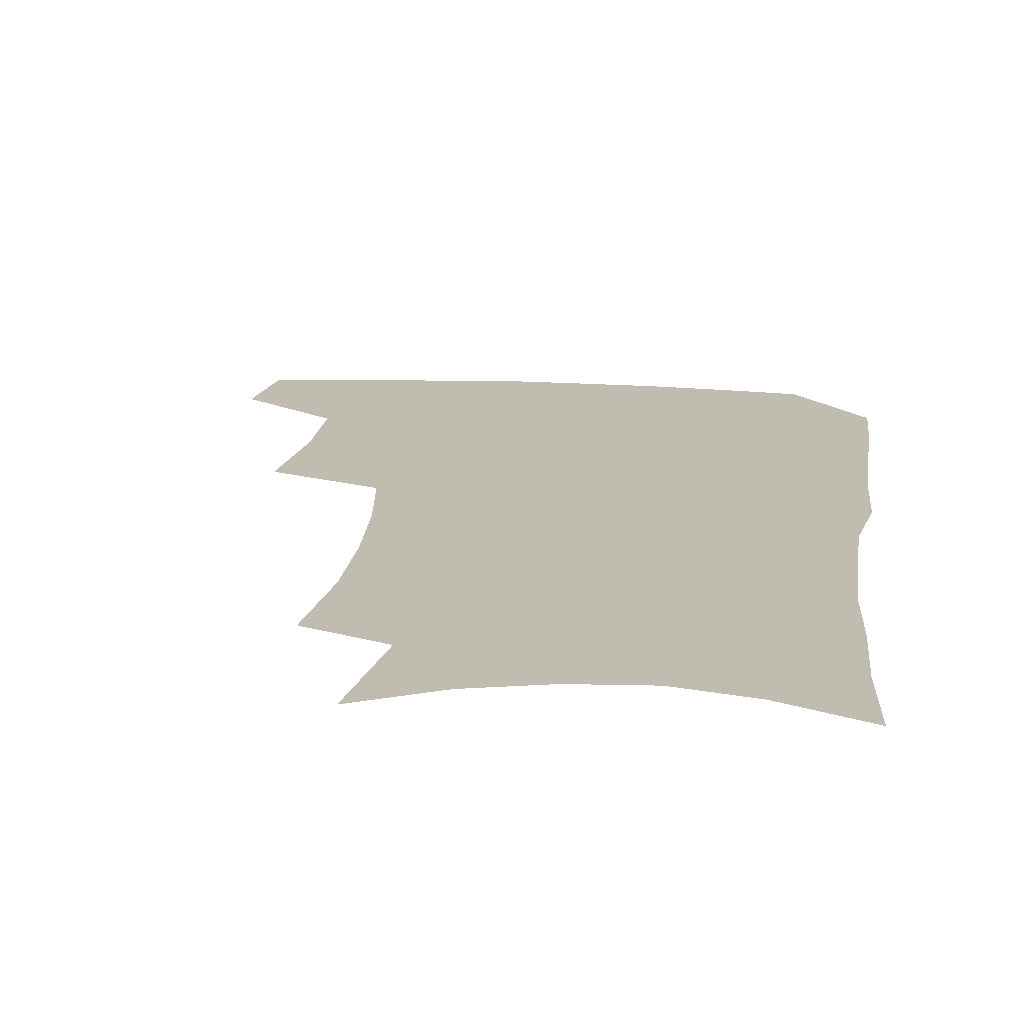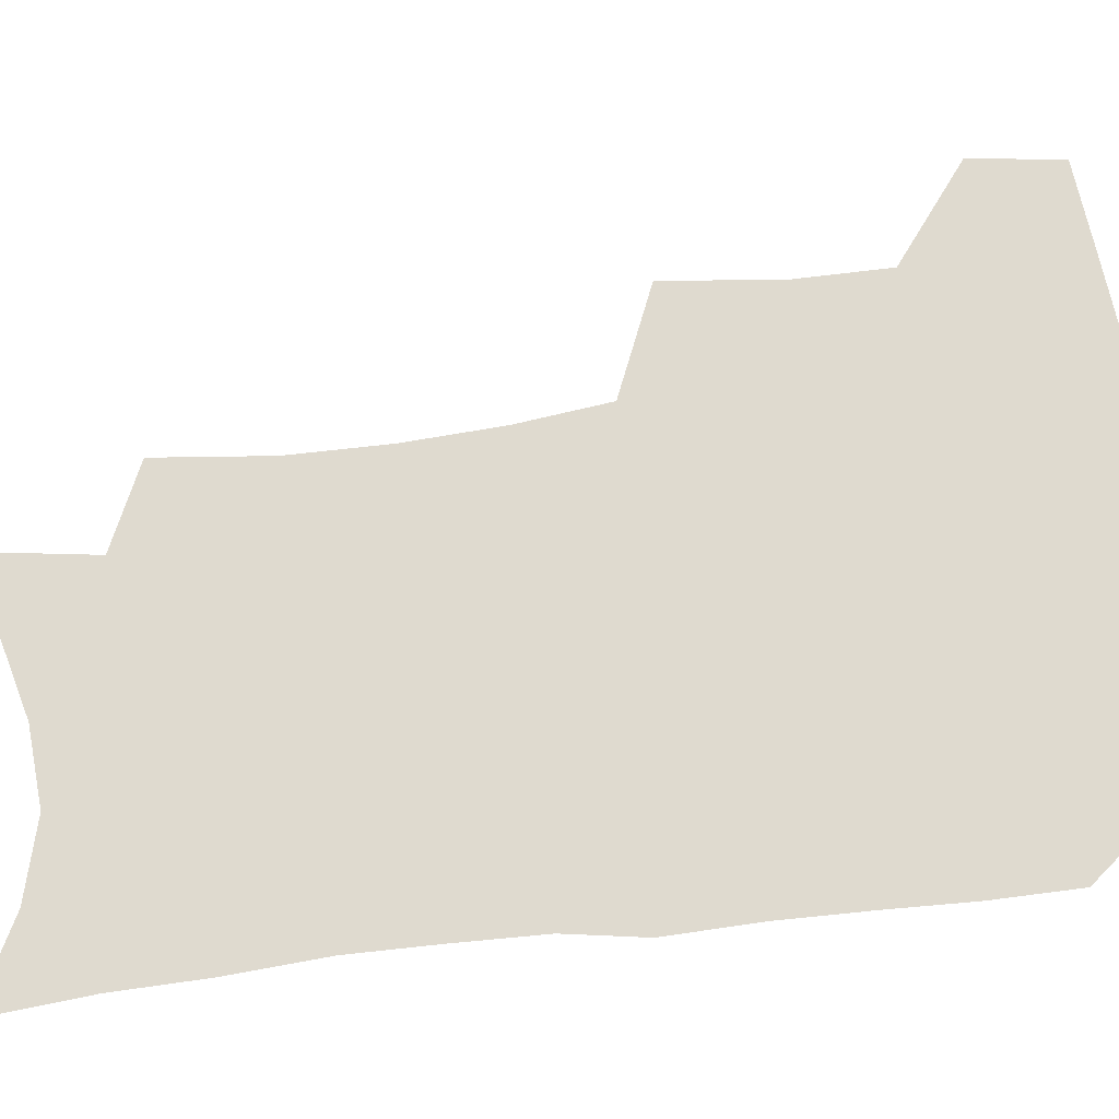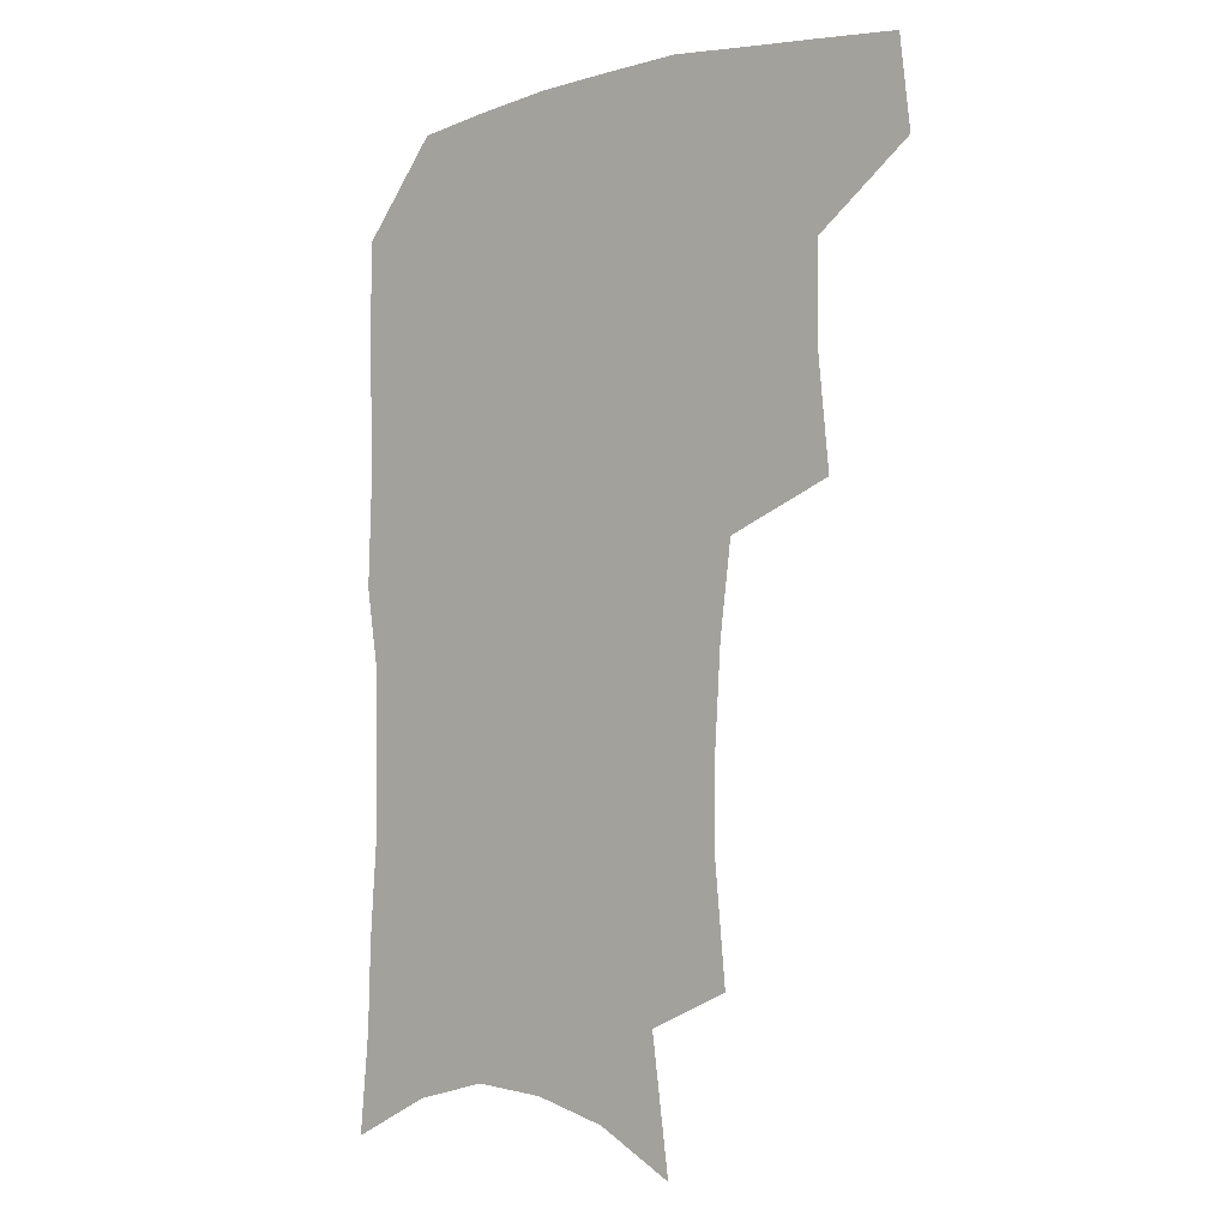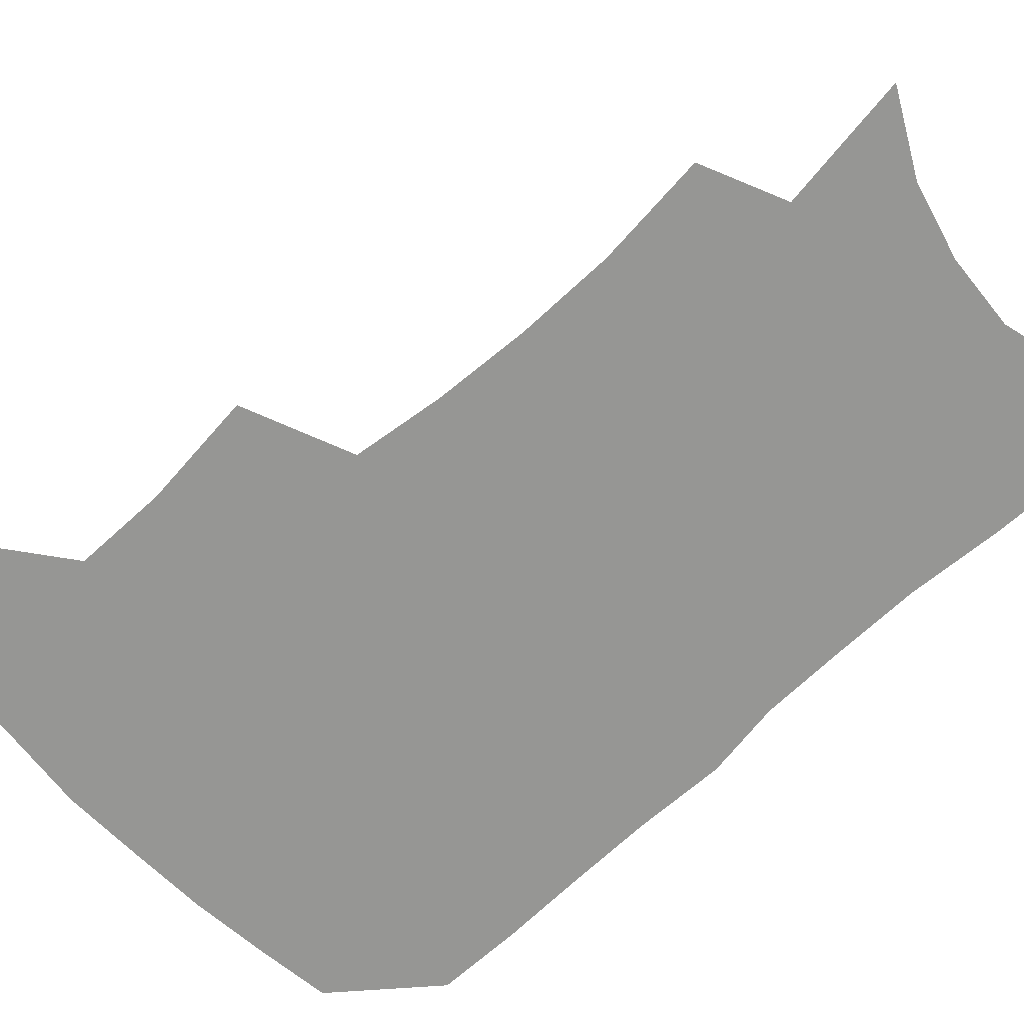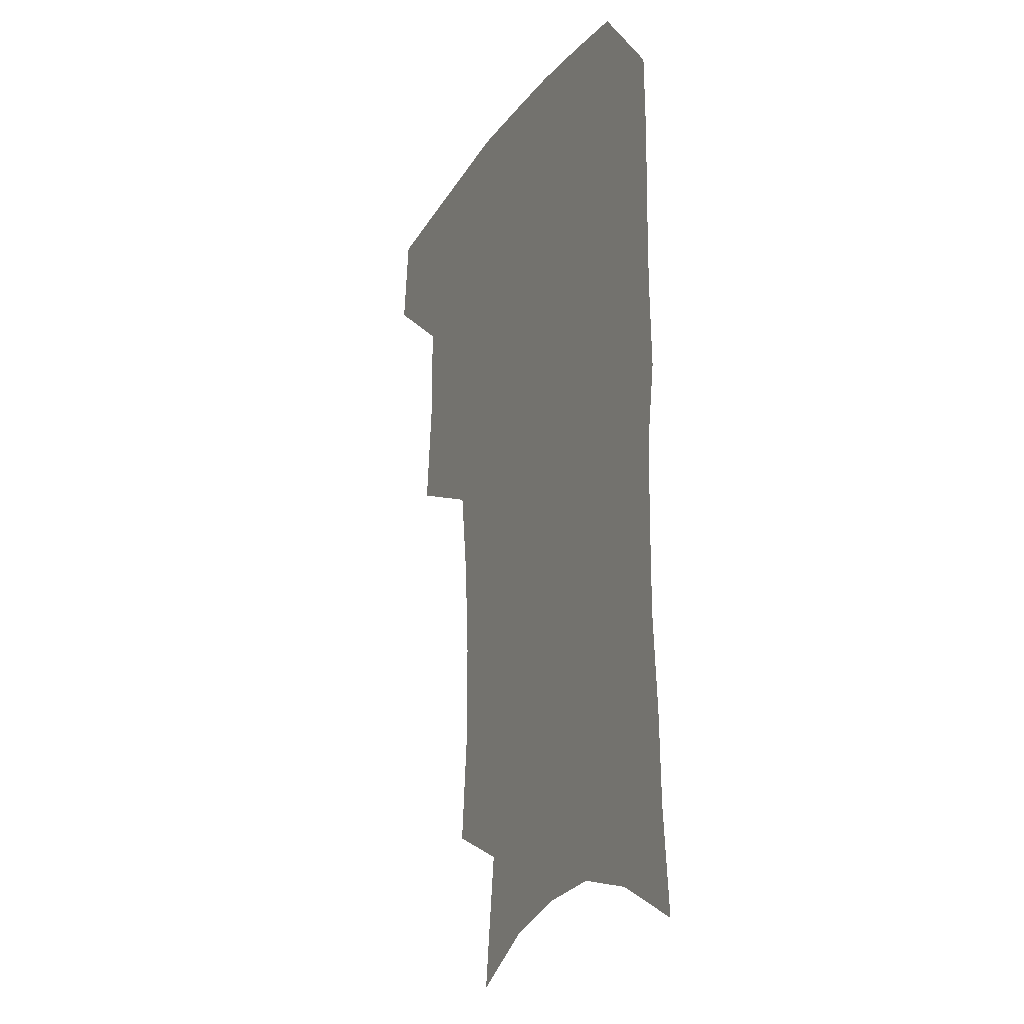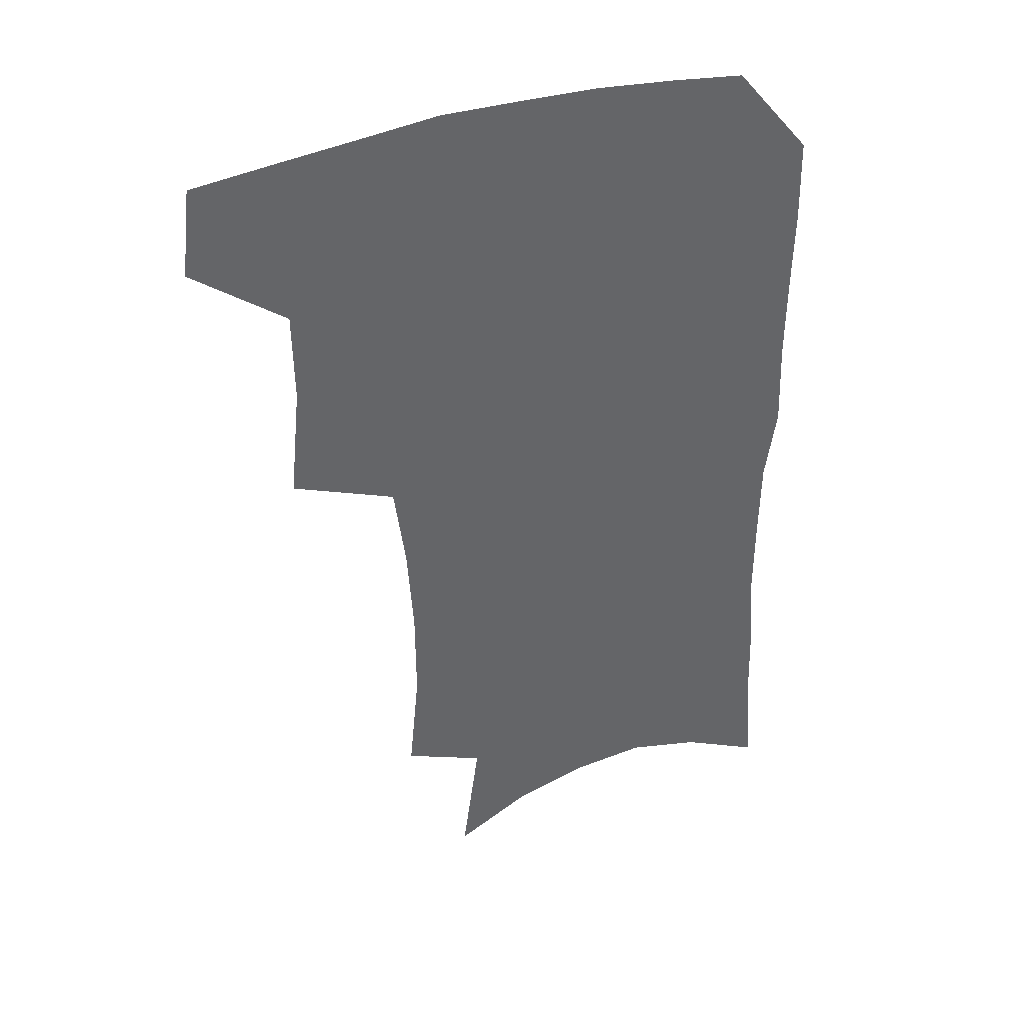
<metadata>
{"format":"obj","ext":"obj","renderer":"f3d","projection":"perspective","resolution":1024,"background":"white","views":[{"elev":16.3,"azim":7.2,"up":"+Z"},{"elev":70.8,"azim":83.7,"up":"+Z"},{"elev":-3.8,"azim":-139.3,"up":"+Y"},{"elev":-67.7,"azim":-46.7,"up":"+Z"},{"elev":-21.4,"azim":64.9,"up":"+Y"},{"elev":40.1,"azim":-21.8,"up":"+Y"}]}
</metadata>
<code>
v 481.5 471.9 0
v 485.2 504.4 0
v 512.2 370.9 0
v 516.4 412.3 0
v 515.9 445.8 0
v 518.4 478.8 0
v 515.4 507.6 0
v 553.2 212.4 0
v 557 252.7 0
v 556.9 287.9 0
v 554.7 322.4 0
v 550.5 355.1 0
v 548.8 390.1 0
v 548.6 422.7 0
v 548.8 453.3 0
v 547.9 481.6 0
v 544.6 510.5 0
v 576.3 151.6 0
v 582.8 199.2 0
v 585.3 239.9 0
v 584.3 272.2 0
v 583.7 307.3 0
v 581.6 338.7 0
v 578.3 366.8 0
v 578 399.6 0
v 578 429.5 0
v 577.8 457.2 0
v 576.4 483.5 0
v 573.1 513.4 0
v 604.4 166.8 0
v 609.5 216.2 0
v 609.1 249 0
v 608 280.7 0
v 607 313.4 0
v 605.5 344.5 0
v 604.3 373.3 0
v 603.6 401.9 0
v 603.8 431.3 0
v 604 458.3 0
v 603.7 484.5 0
v 602.6 512.8 0
v 631.7 174.1 0
v 632.7 217.7 0
v 632.1 253 0
v 631 285 0
v 630.2 313.9 0
v 629.1 344.4 0
v 628.7 375.6 0
v 628.7 404.2 0
v 629 432.4 0
v 629.8 458.6 0
v 630.8 484 0
v 631 511.8 0
v 658.7 176.2 0
v 656.4 217.1 0
v 656 248.1 0
v 654.6 280.8 0
v 653 315.9 0
v 652.4 345.9 0
v 653.4 372.6 0
v 653.6 401.5 0
v 653.5 431 0
v 654.7 457.3 0
v 656.7 482.7 0
v 659.2 509 0
v 686.1 169.1 0
v 682.2 208.2 0
v 680.8 241.4 0
v 678.1 276.9 0
v 678.9 306.1 0
v 678.2 337.4 0
v 678.4 367.1 0
v 679.8 395.3 0
v 681.6 423.2 0
v 682.1 451.9 0
v 682.1 480.5 0
v 685.9 505.6 0
v 691 541 0
v 716.4 153.8 0
v 713 190.5 0
v 712 222.5 0
v 709.5 257.1 0
v 709.6 288.2 0
v 710.1 319.2 0
v 714.4 346.7 0
v 713.2 379.4 0
v 713.5 410.7 0
v 714.1 441 0
v 713.5 471.6 0
f 5 6 1
f 1 6 2
f 6 7 2
f 12 13 3
f 3 13 4
f 13 14 4
f 4 14 5
f 14 15 5
f 5 15 6
f 15 16 6
f 6 16 7
f 16 17 7
f 19 20 8
f 8 20 9
f 20 21 9
f 9 21 10
f 21 22 10
f 10 22 11
f 22 23 11
f 11 23 12
f 23 24 12
f 12 24 13
f 24 25 13
f 13 25 14
f 25 26 14
f 14 26 15
f 26 27 15
f 15 27 16
f 27 28 16
f 16 28 17
f 28 29 17
f 18 30 19
f 30 31 19
f 19 31 20
f 31 32 20
f 20 32 21
f 32 33 21
f 21 33 22
f 33 34 22
f 22 34 23
f 34 35 23
f 23 35 24
f 35 36 24
f 24 36 25
f 36 37 25
f 25 37 26
f 37 38 26
f 26 38 27
f 38 39 27
f 27 39 28
f 39 40 28
f 28 40 29
f 40 41 29
f 30 42 31
f 42 43 31
f 31 43 32
f 43 44 32
f 32 44 33
f 44 45 33
f 33 45 34
f 45 46 34
f 34 46 35
f 46 47 35
f 35 47 36
f 47 48 36
f 36 48 37
f 48 49 37
f 37 49 38
f 49 50 38
f 38 50 39
f 50 51 39
f 39 51 40
f 51 52 40
f 40 52 41
f 52 53 41
f 42 54 43
f 54 55 43
f 43 55 44
f 55 56 44
f 44 56 45
f 56 57 45
f 45 57 46
f 57 58 46
f 46 58 47
f 58 59 47
f 47 59 48
f 59 60 48
f 48 60 49
f 60 61 49
f 49 61 50
f 61 62 50
f 50 62 51
f 62 63 51
f 51 63 52
f 63 64 52
f 52 64 53
f 64 65 53
f 54 66 55
f 66 67 55
f 55 67 56
f 67 68 56
f 56 68 57
f 68 69 57
f 57 69 58
f 69 70 58
f 58 70 59
f 70 71 59
f 59 71 60
f 71 72 60
f 60 72 61
f 72 73 61
f 61 73 62
f 73 74 62
f 62 74 63
f 74 75 63
f 63 75 64
f 75 76 64
f 64 76 65
f 76 77 65
f 66 79 67
f 79 80 67
f 67 80 68
f 80 81 68
f 68 81 69
f 81 82 69
f 69 82 70
f 82 83 70
f 70 83 71
f 83 84 71
f 71 84 72
f 84 85 72
f 72 85 73
f 85 86 73
f 73 86 74
f 86 87 74
f 74 87 75
f 87 88 75
f 75 88 76
f 88 89 76
f 76 89 77

</code>
